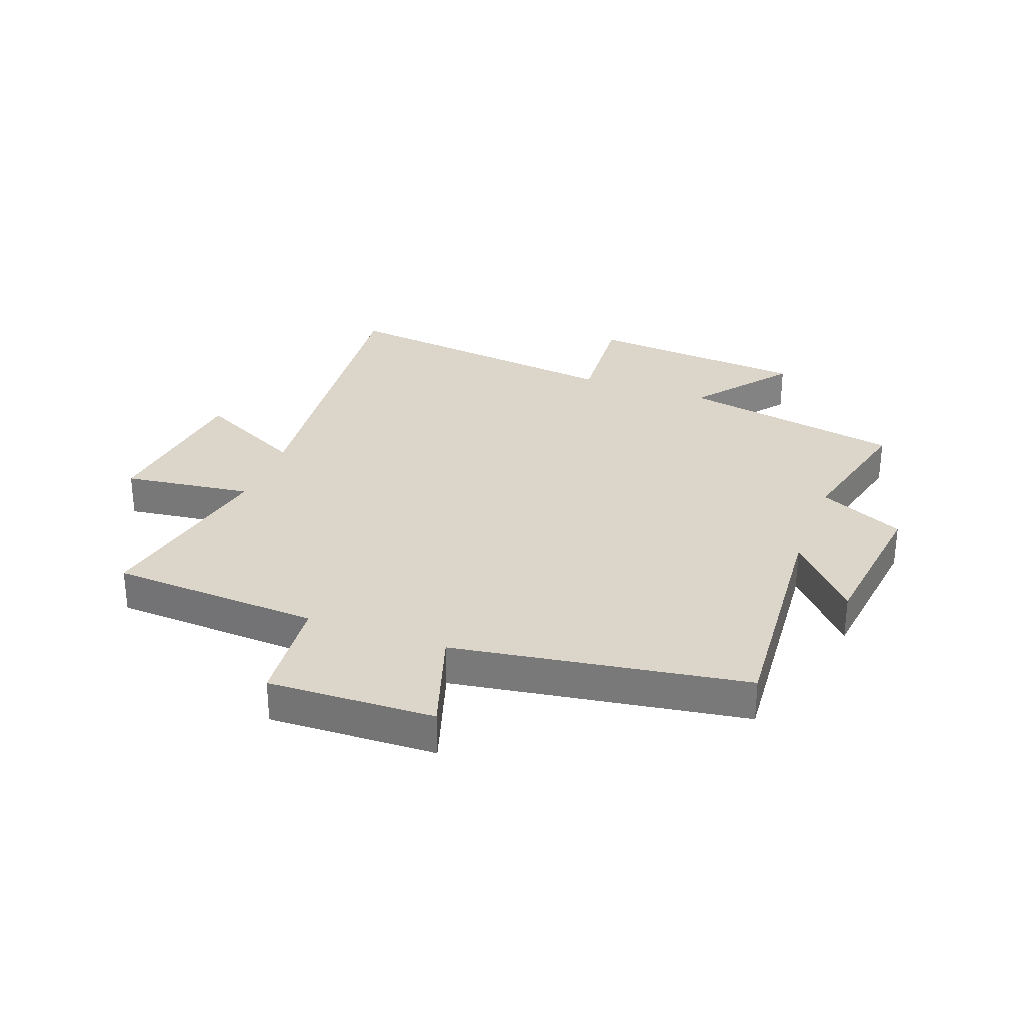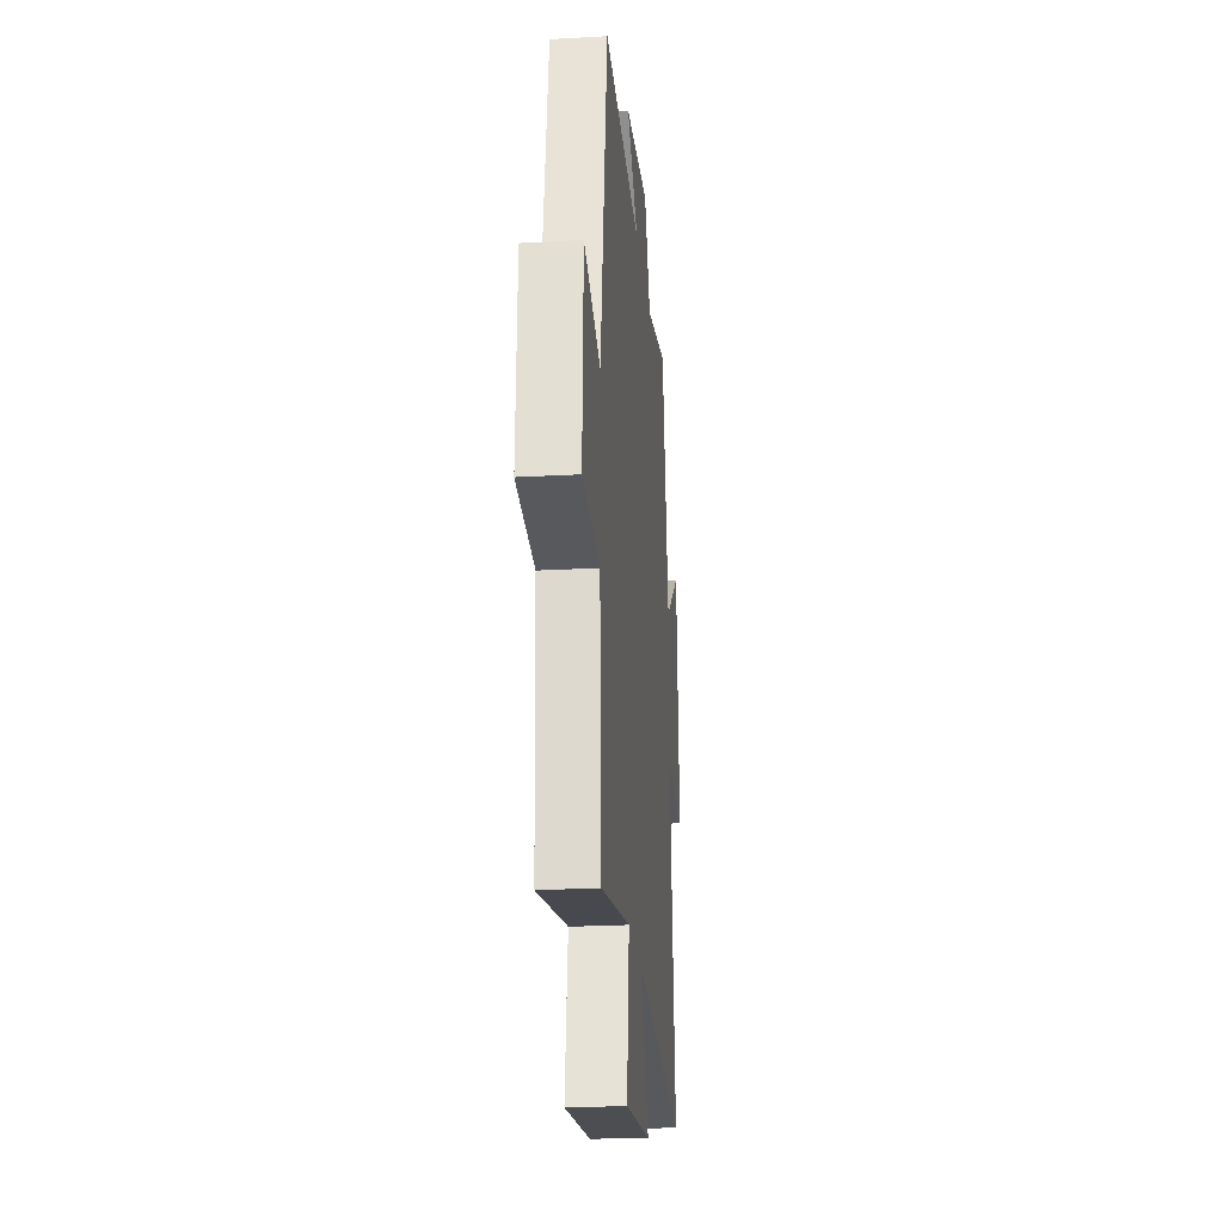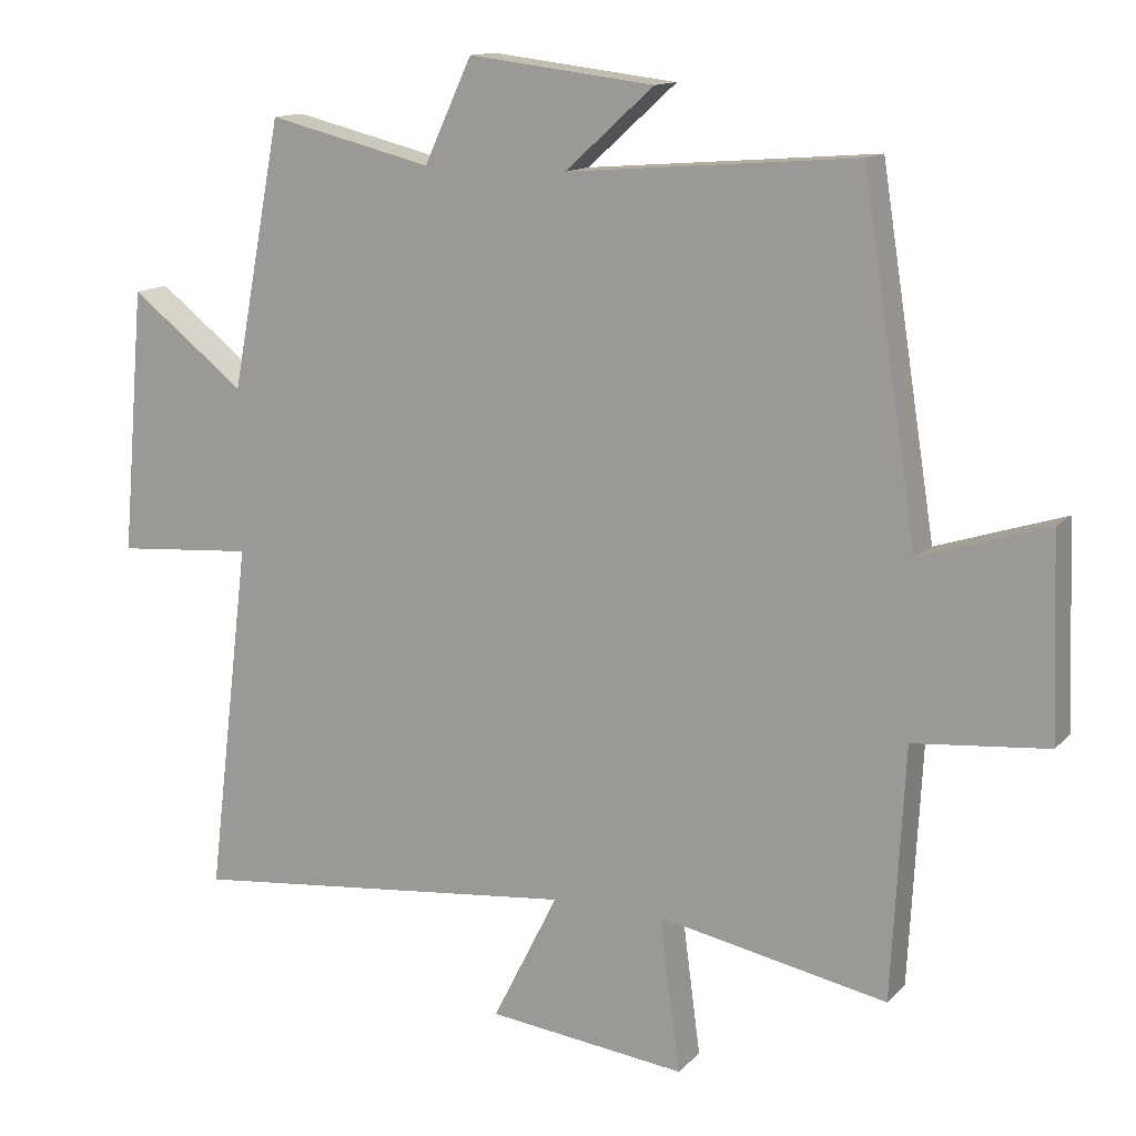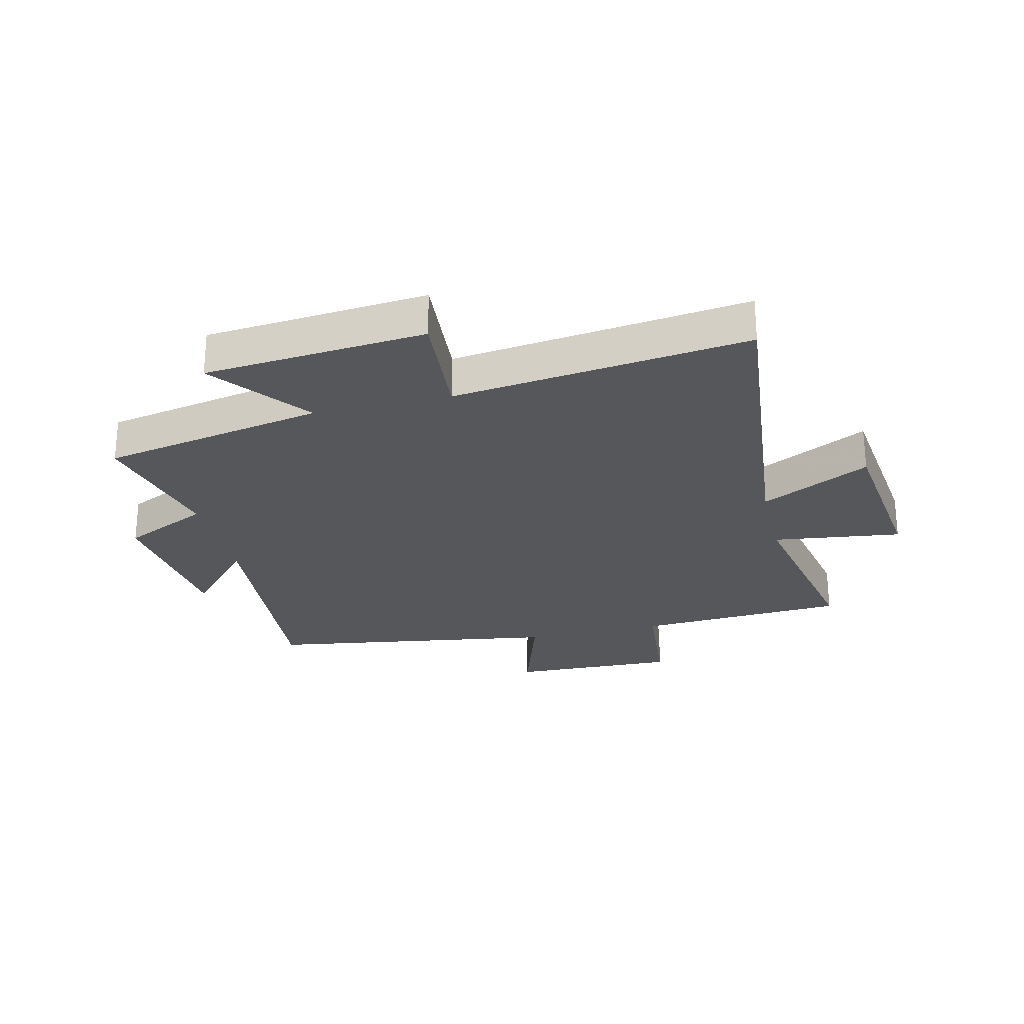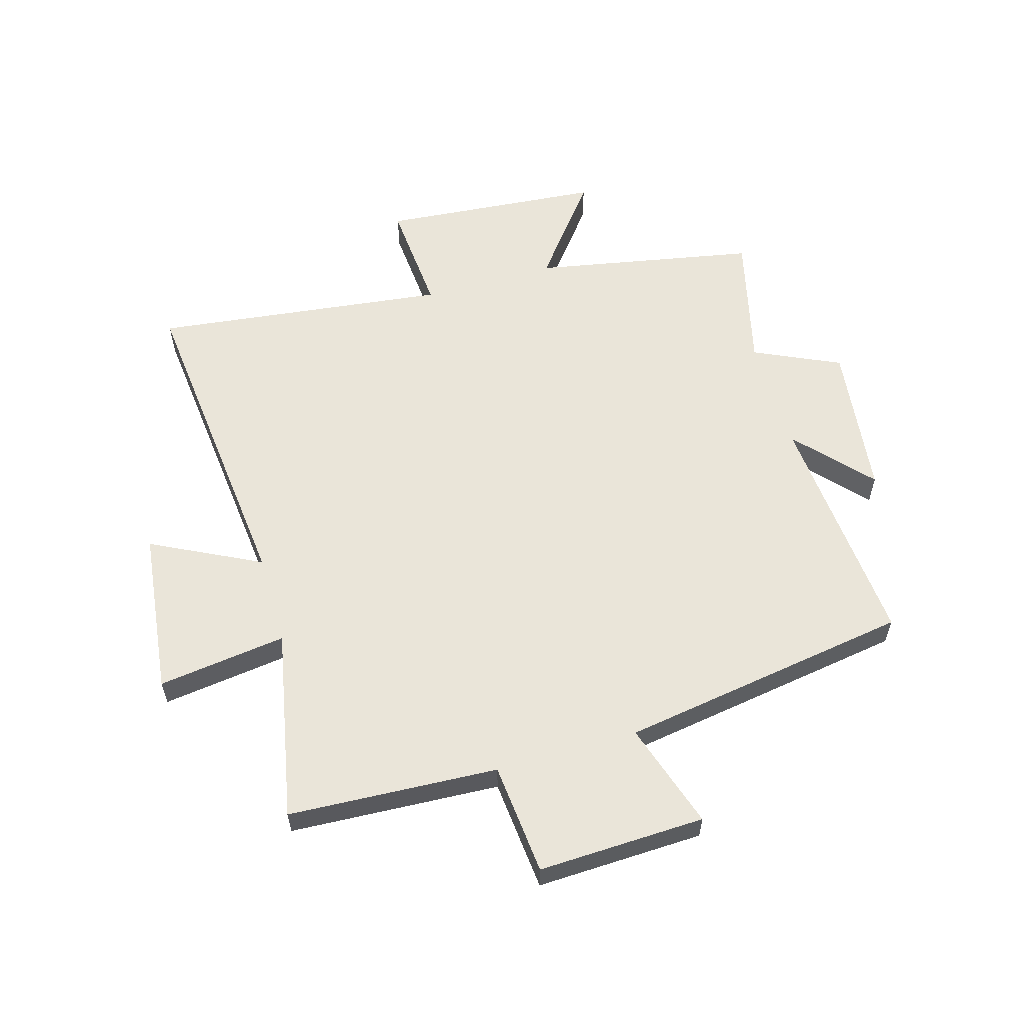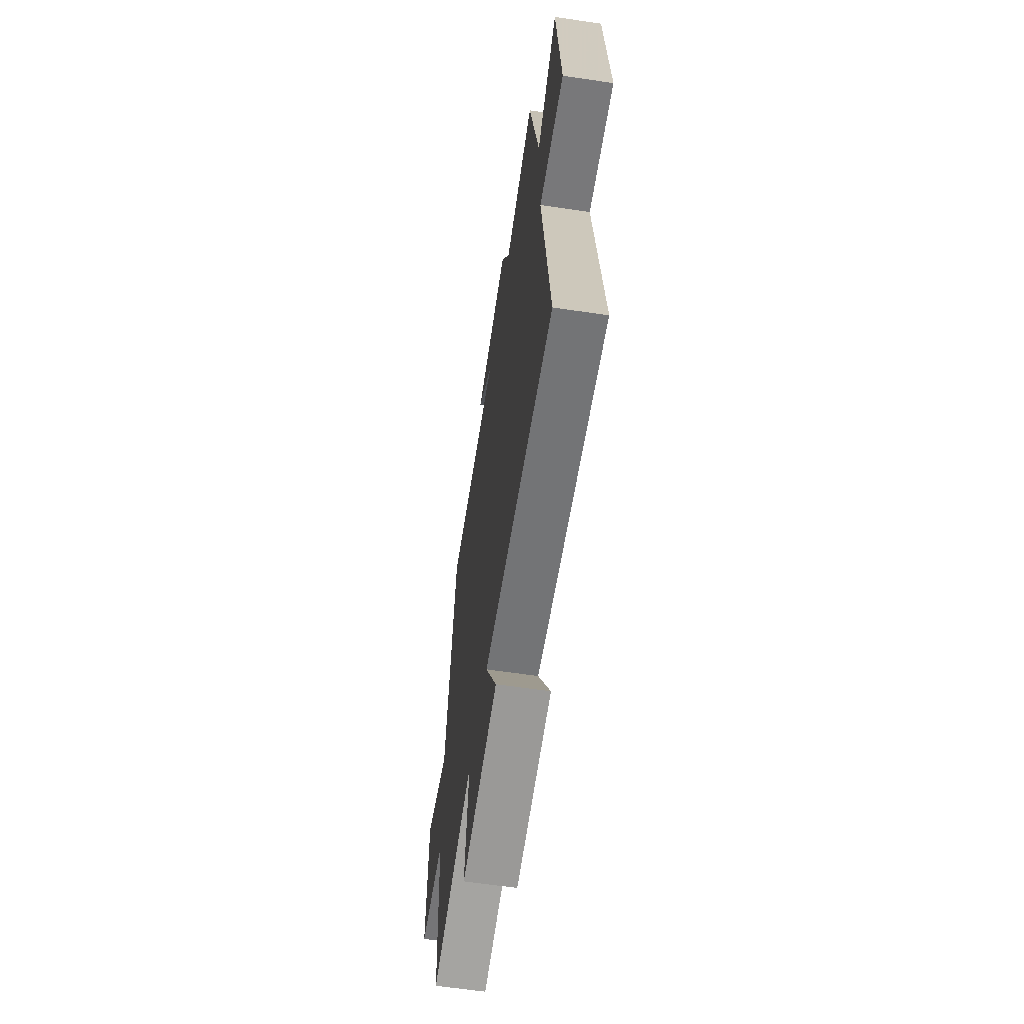
<metadata>
{"format":"obj","ext":"obj","renderer":"f3d","projection":"perspective","resolution":1024,"background":"white","views":[{"elev":30.1,"azim":-69.6,"up":"+Y"},{"elev":-23.9,"azim":-84.6,"up":"+Z"},{"elev":13.2,"azim":-154.0,"up":"+Z"},{"elev":-26.4,"azim":103.5,"up":"+Y"},{"elev":58.4,"azim":-106.2,"up":"+Y"},{"elev":-62.0,"azim":81.4,"up":"+Z"}]}
</metadata>
<code>
v -0.481 0.07 -0.565
v -0.5 0.07 -0.208
v -0.691 0.07 -0.19
v -0.681 0.07 0.094
v -0.5 0.07 0.036
v -0.422 0.07 0.533
v -0.011 0.07 0.5
v -0.137 0.07 0.614
v 0.127 0.07 0.646
v 0.195 0.07 0.5
v 0.428 0.07 0.557
v 0.5 0.07 0.178
v 0.663 0.07 0.305
v 0.695 0.07 -0.071
v 0.5 0.07 -0.056
v 0.561 0.07 -0.557
v 0.005 0.07 -0.5
v 0.098 0.07 -0.685
v -0.184 0.07 -0.719
v -0.155 0.07 -0.5
v -0.481 0 -0.565
v -0.5 0 -0.208
v -0.691 0 -0.19
v -0.681 0 0.094
v -0.5 0 0.036
v -0.422 0 0.533
v -0.011 0 0.5
v -0.137 0 0.614
v 0.127 0 0.646
v 0.195 0 0.5
v 0.428 0 0.557
v 0.5 0 0.178
v 0.663 0 0.305
v 0.695 0 -0.071
v 0.5 0 -0.056
v 0.561 0 -0.557
v 0.005 0 -0.5
v 0.098 0 -0.685
v -0.184 0 -0.719
v -0.155 0 -0.5
f 17 18 19 20
f 15 16 17
f 15 17 20
f 12 13 14 15
f 10 11 12 15
f 10 15 20 1
f 7 8 9 10
f 5 6 7
f 5 7 10 1
f 2 3 4 5
f 1 2 5
f 40 39 38 37
f 37 36 35
f 40 37 35
f 35 34 33 32
f 35 32 31 30
f 21 40 35 30
f 30 29 28 27
f 27 26 25
f 21 30 27 25
f 25 24 23 22
f 25 22 21
f 1 21 22 2
f 2 22 23 3
f 3 23 24 4
f 4 24 25 5
f 5 25 26 6
f 6 26 27 7
f 7 27 28 8
f 8 28 29 9
f 9 29 30 10
f 10 30 31 11
f 11 31 32 12
f 12 32 33 13
f 13 33 34 14
f 14 34 35 15
f 15 35 36 16
f 16 36 37 17
f 17 37 38 18
f 18 38 39 19
f 19 39 40 20
f 20 40 21 1

</code>
